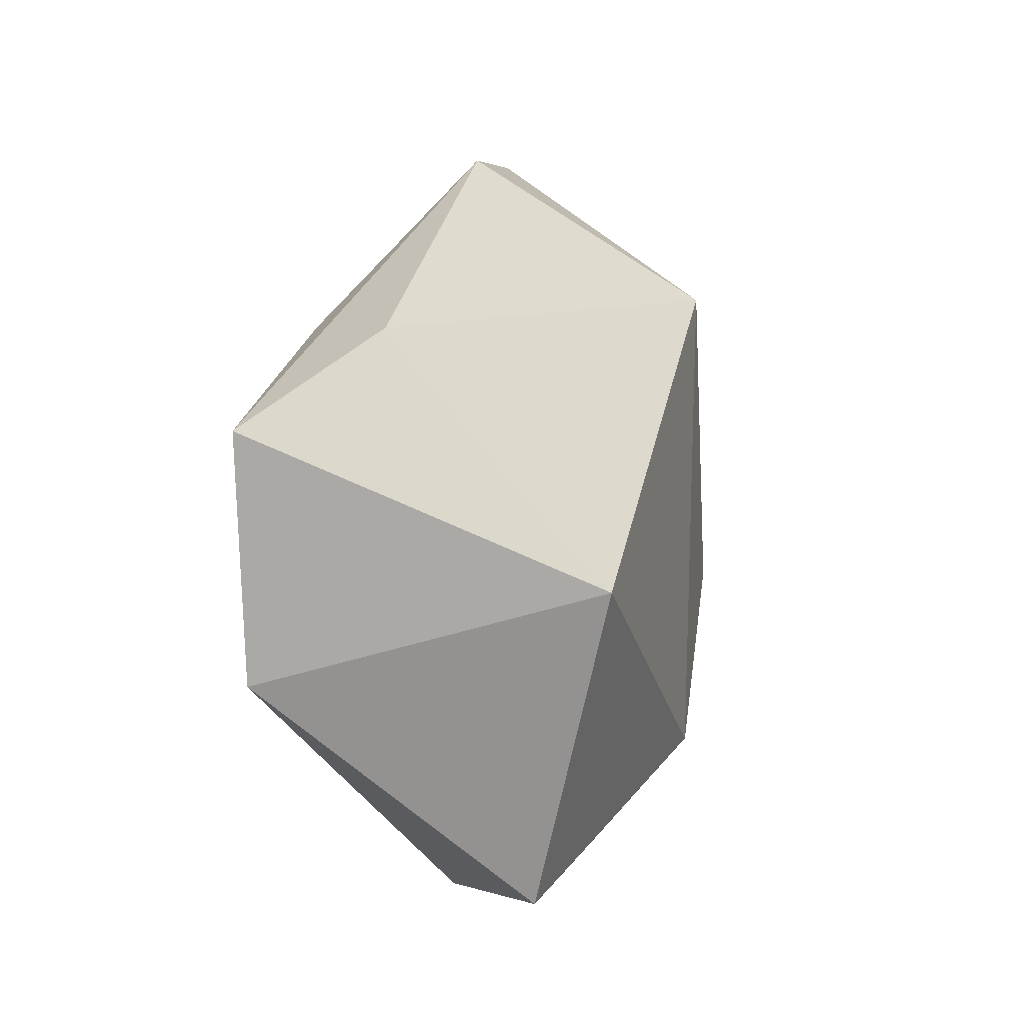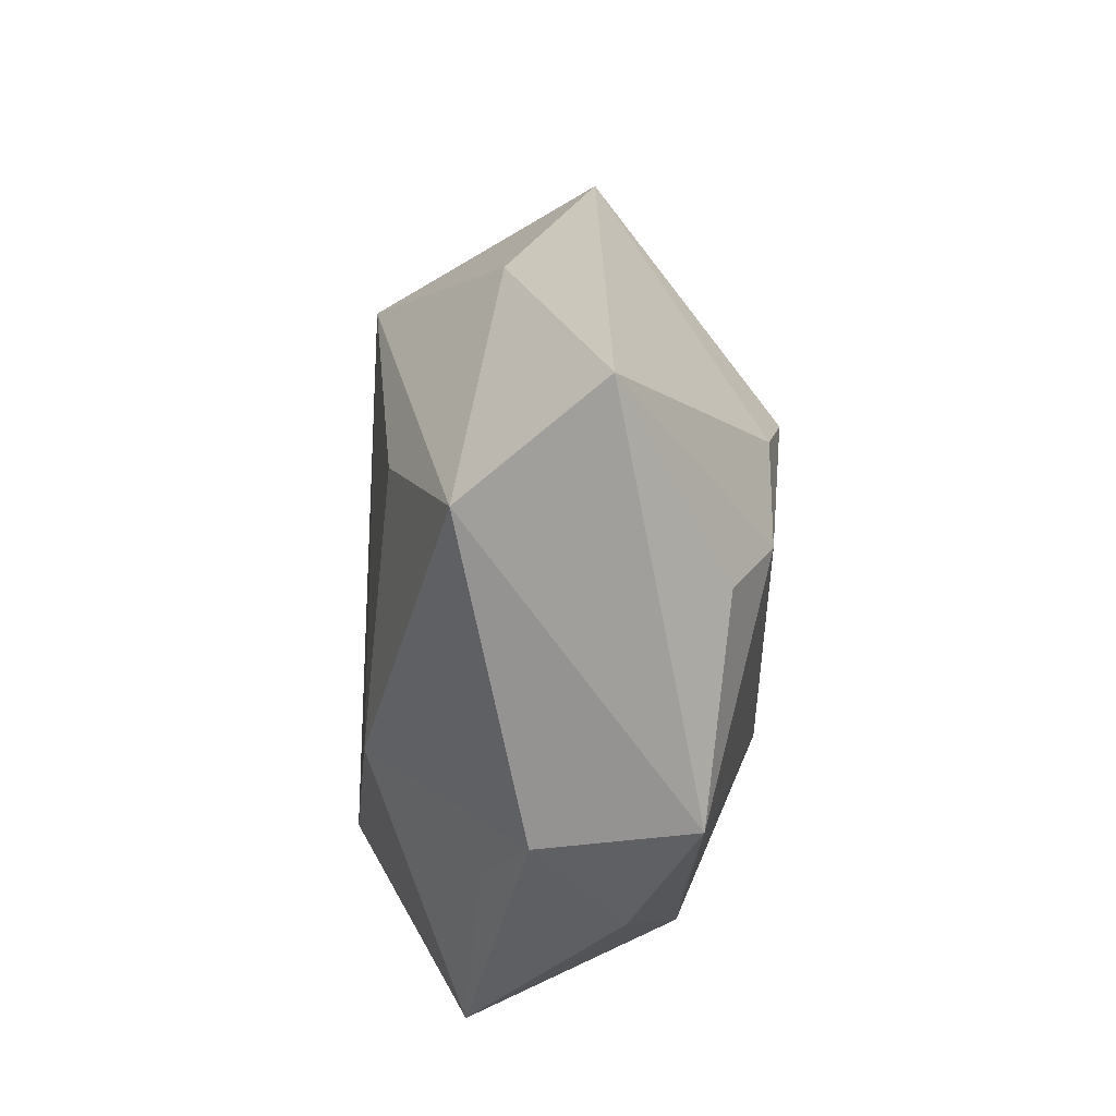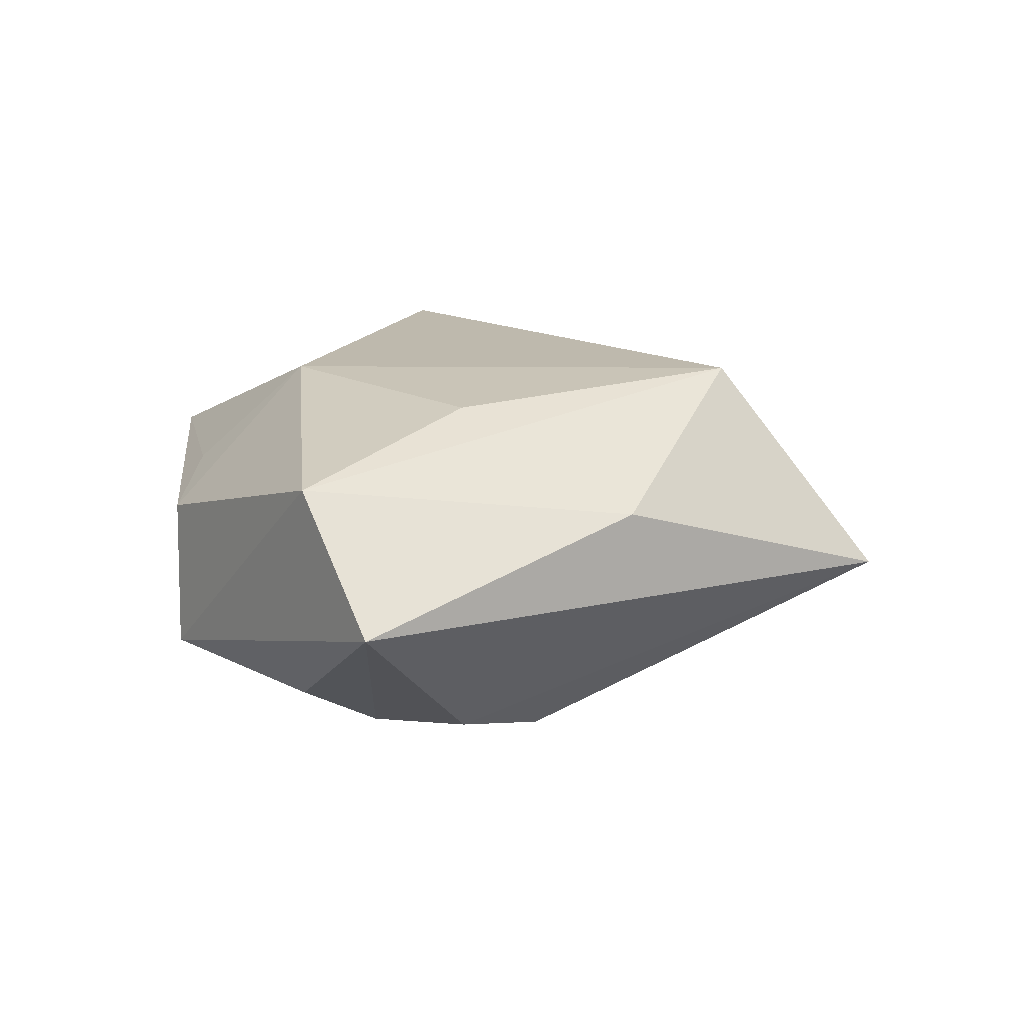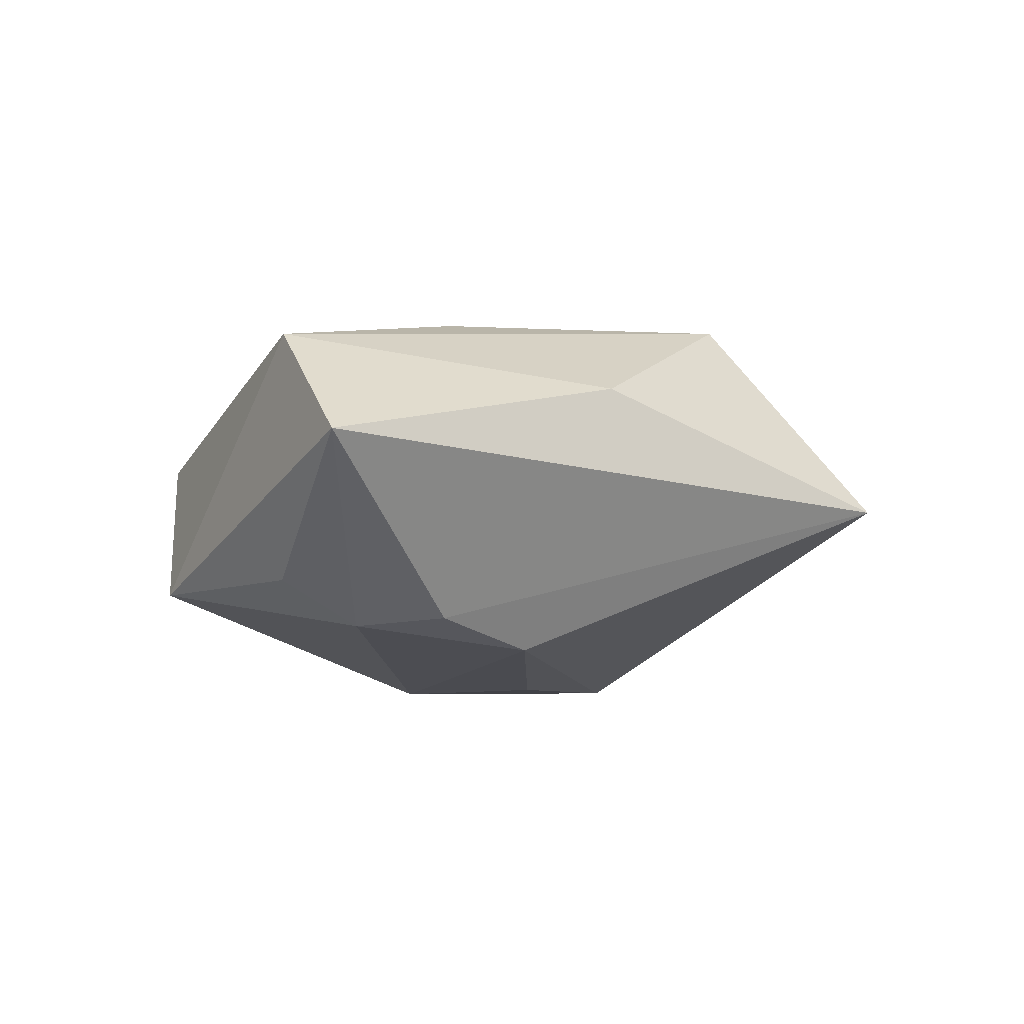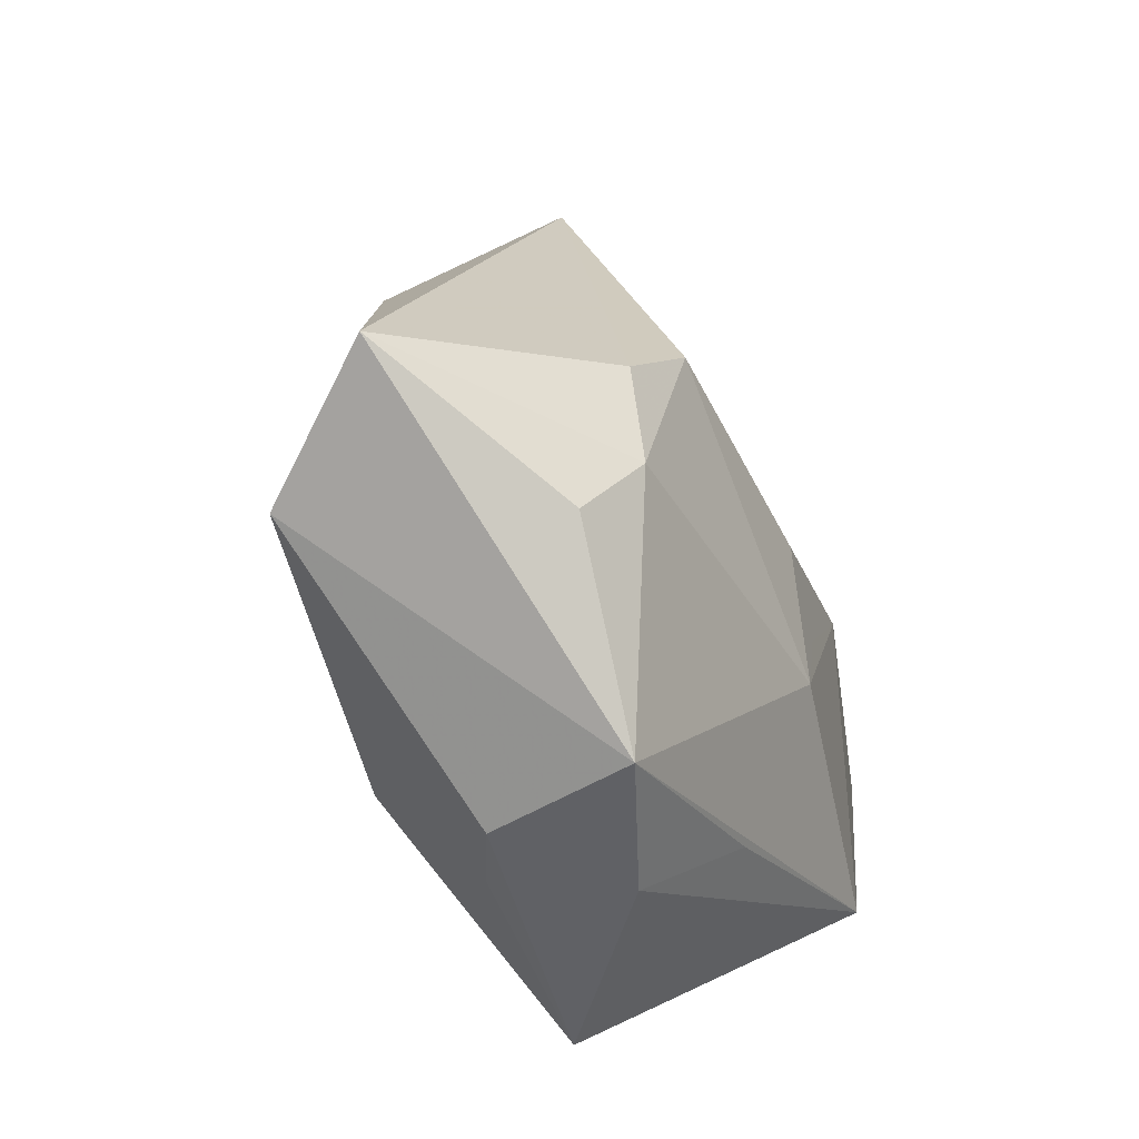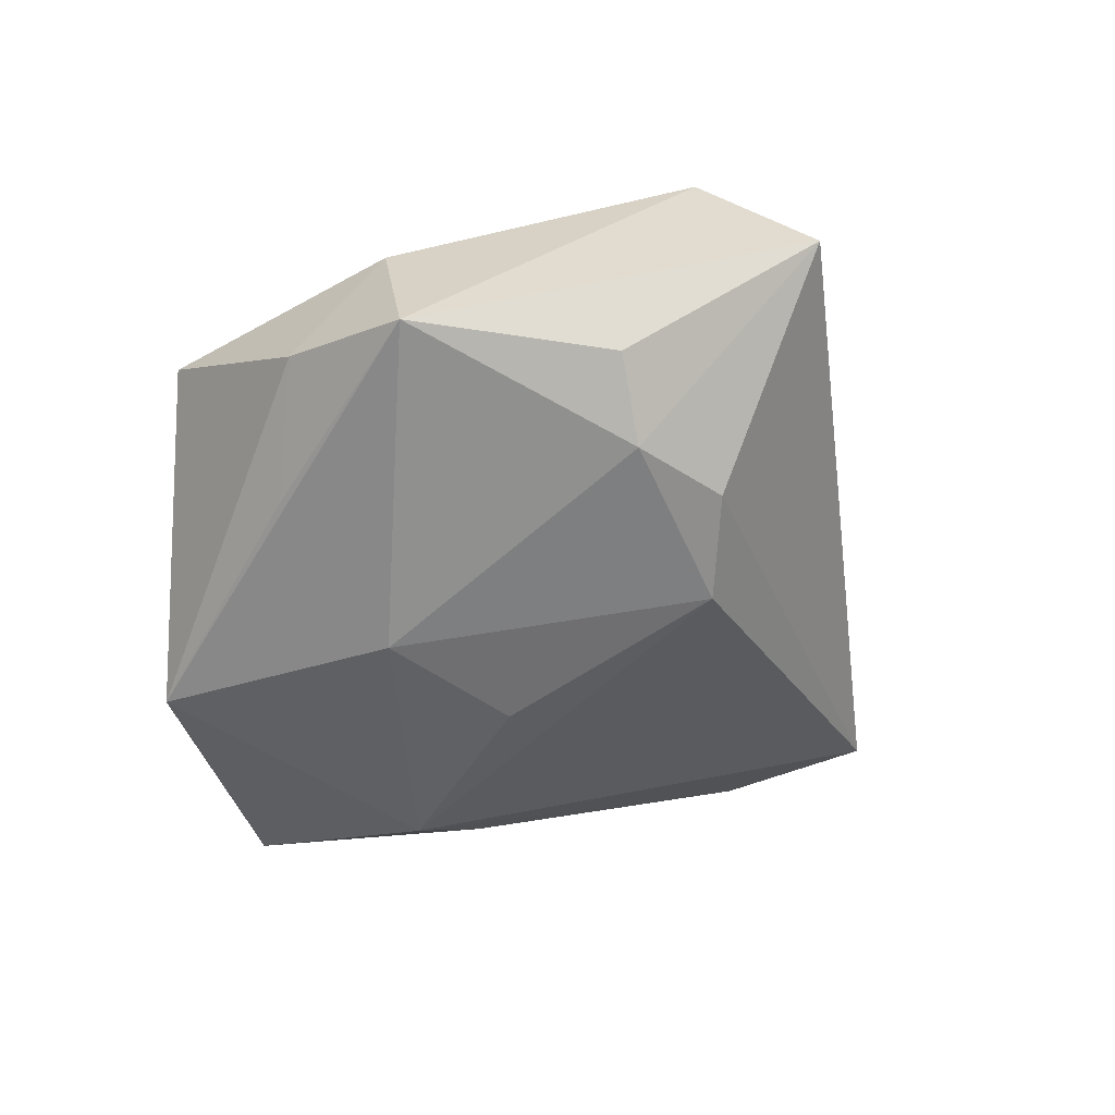
<metadata>
{"format":"obj","ext":"obj","renderer":"f3d","projection":"perspective","resolution":1024,"background":"white","views":[{"elev":-7.7,"azim":-71.7,"up":"+Y"},{"elev":-34.6,"azim":88.4,"up":"+Y"},{"elev":12.0,"azim":91.2,"up":"+Z"},{"elev":-14.9,"azim":95.4,"up":"+Z"},{"elev":-42.9,"azim":115.8,"up":"+Y"},{"elev":-54.3,"azim":41.4,"up":"+Z"}]}
</metadata>
<code>
v 0.0216 0.008673 -0.02201
v 0.03214 -0.01883 -0.01519
v 0.004219 -0.03487 0.008298
v 0.02748 -0.01077 -0.01988
v -0.005058 0.04676 -0.001605
v 0.01628 -0.03634 -0.01314
v 0.01321 -0.03678 0.003597
v 0.03017 6.01e-05 -0.0197
v -0.0287 0.01454 -0.01847
v 0.02523 -0.000188 0.01813
v -0.01824 -0.04014 0.009663
v -0.009871 -0.02829 -0.01333
v -0.03959 -0.01761 -0.01461
v -0.03411 -0.008518 0.02296
v 0.01122 0.03168 0.02101
v -0.01031 -0.009666 -0.02141
v 0.006063 -0.02166 0.02033
v -0.006627 0.006548 -0.02175
v 0.0009099 -0.03846 -0.006417
v 0.05275 -0.00954 -0.003187
v -0.04049 0.01901 0.0007539
v -0.01417 -0.0003799 -0.02074
v -0.02645 0.0228 -0.01297
v -0.04915 0.007512 -0.01226
v 0.04257 -0.01733 0.0115
v 0.03289 0.01998 0.006861
v 0.01222 0.05073 -0.003539
f 13 11 14
f 20 25 6
f 26 27 15
f 20 27 26
f 15 25 26
f 26 25 20
f 13 14 24
f 15 14 17
f 17 14 11
f 19 11 13
f 7 6 25
f 25 17 7
f 11 19 7
f 7 19 6
f 21 14 15
f 21 24 14
f 10 25 15
f 15 17 10
f 10 17 25
f 13 6 12
f 12 19 13
f 6 19 12
f 27 1 9
f 24 23 9
f 13 24 9
f 3 17 11
f 11 7 3
f 3 7 17
f 15 27 5
f 5 21 15
f 27 9 5
f 5 9 23
f 5 23 24
f 24 21 5
f 20 6 2
f 2 4 20
f 6 4 2
f 20 4 8
f 8 4 1
f 8 27 20
f 8 1 27
f 1 4 16
f 13 9 16
f 16 6 13
f 16 4 6
f 18 9 1
f 1 16 18
f 22 16 9
f 9 18 22
f 22 18 16

</code>
